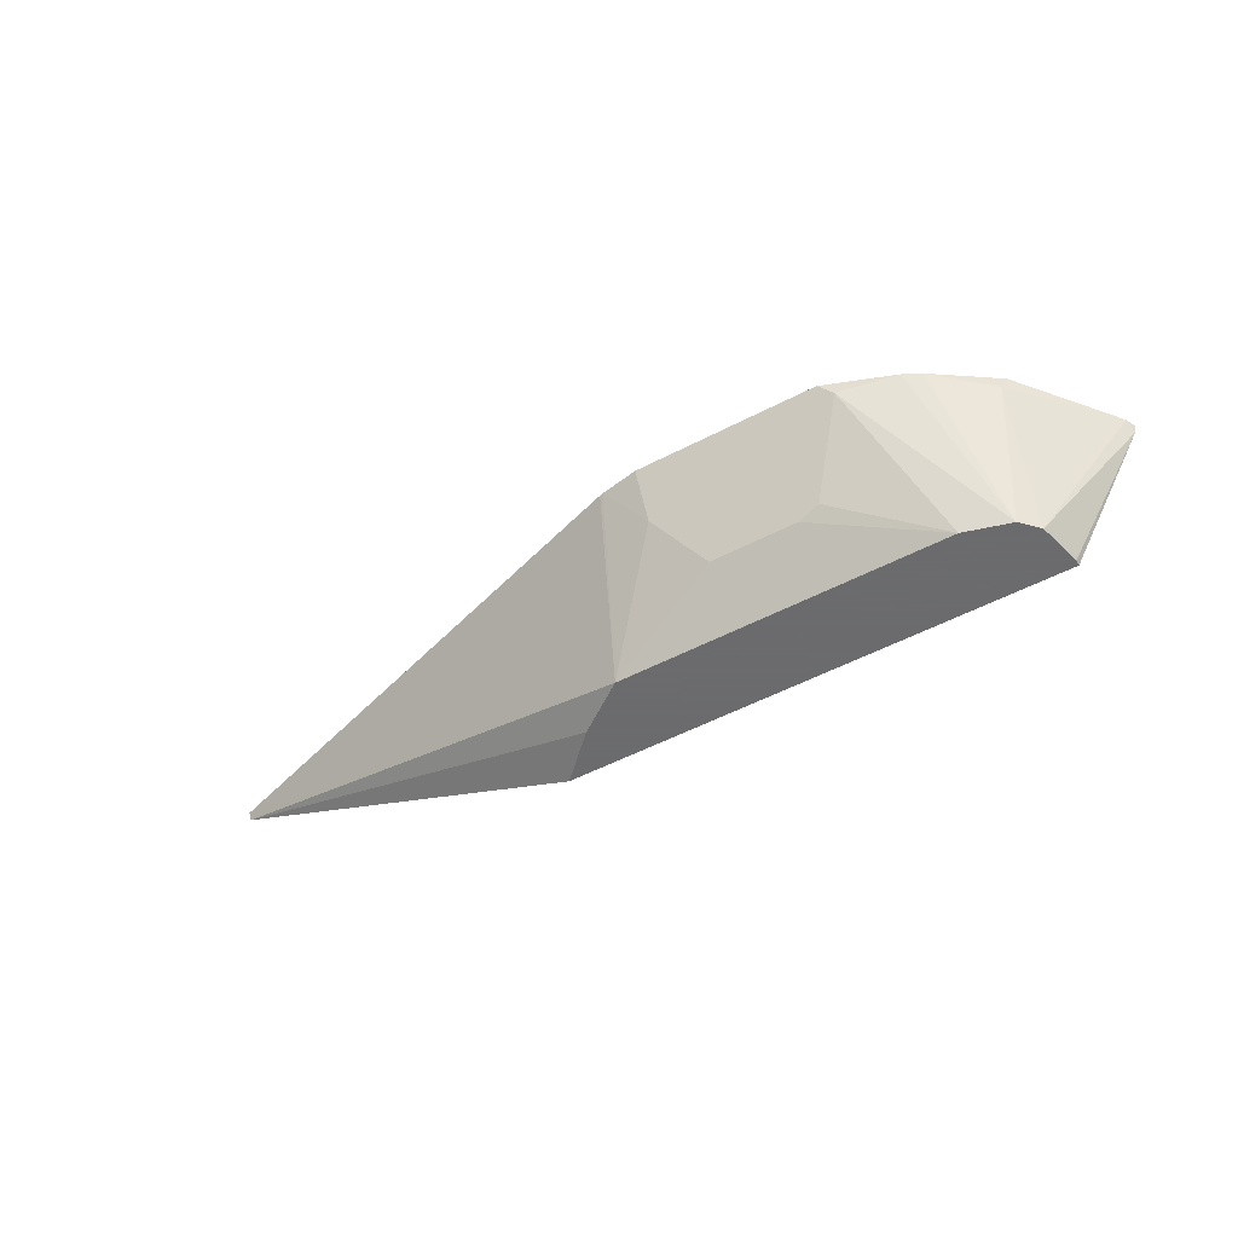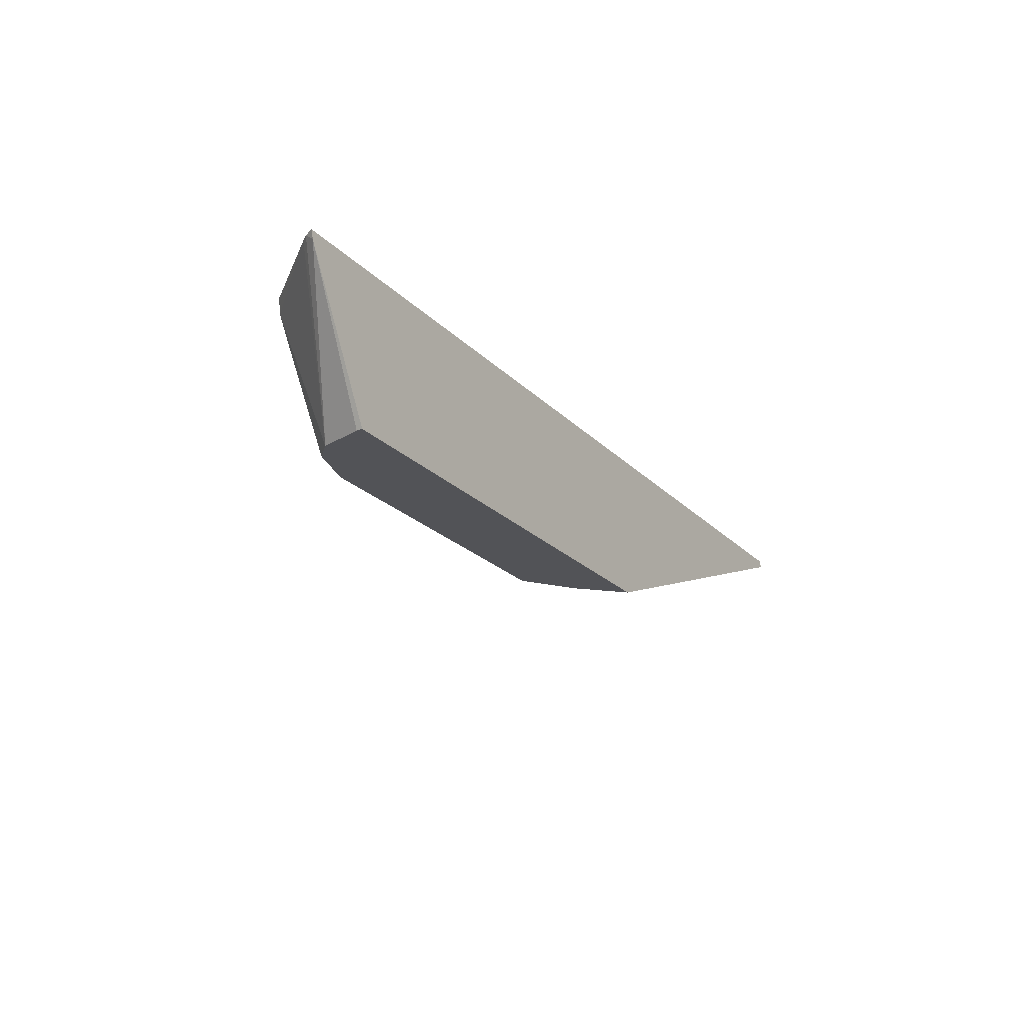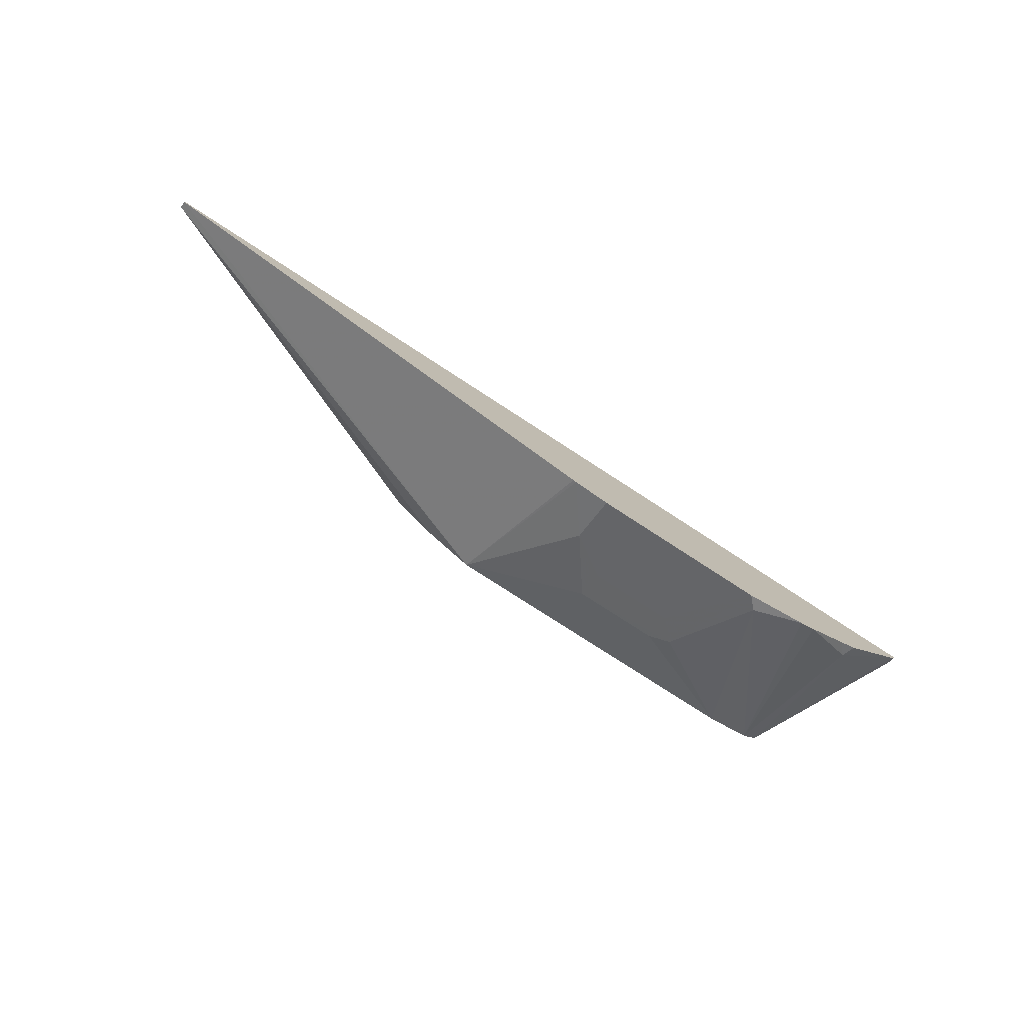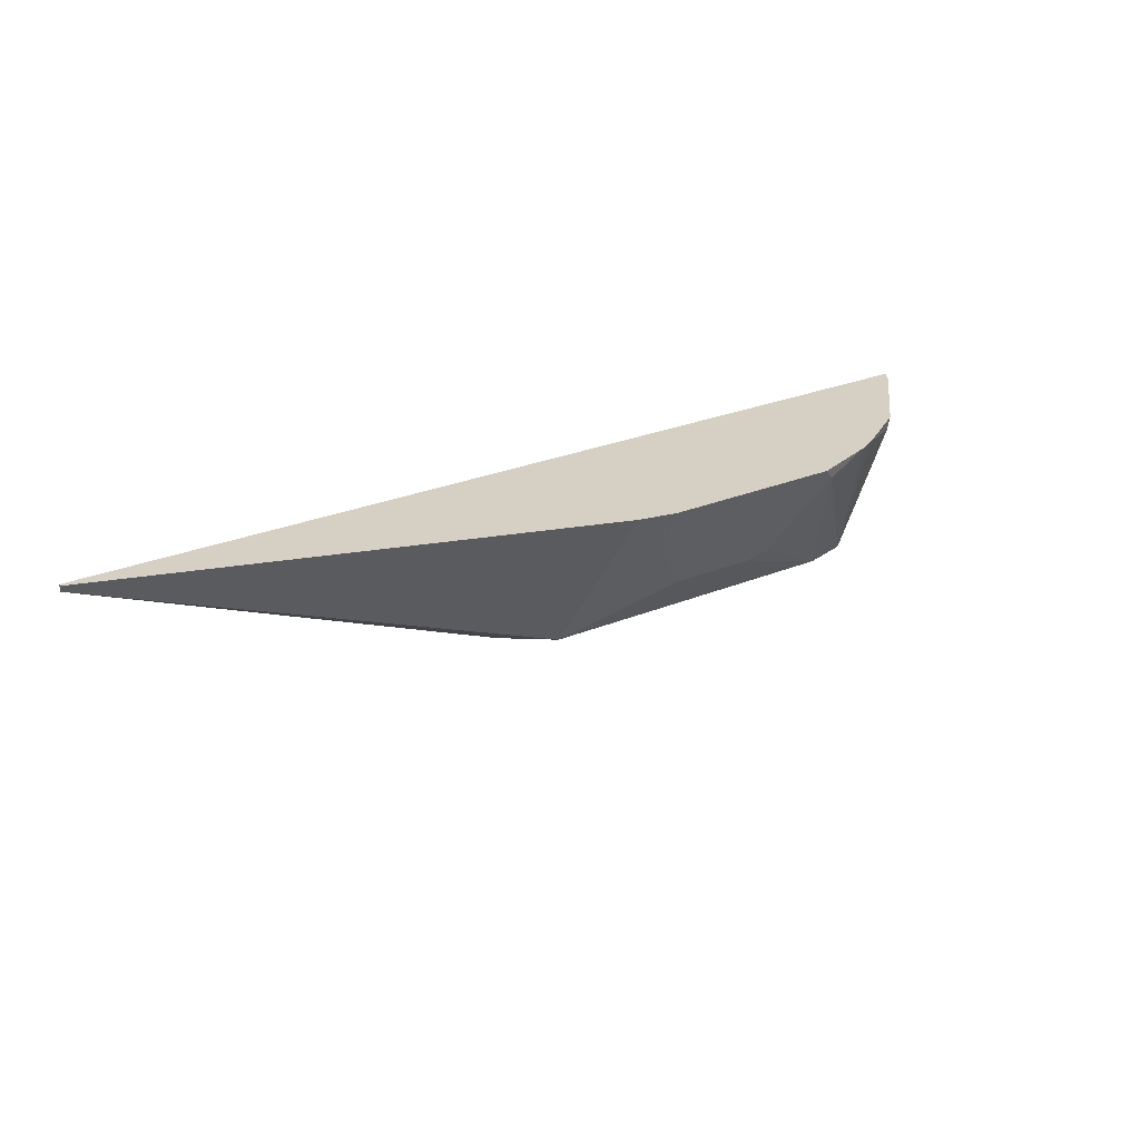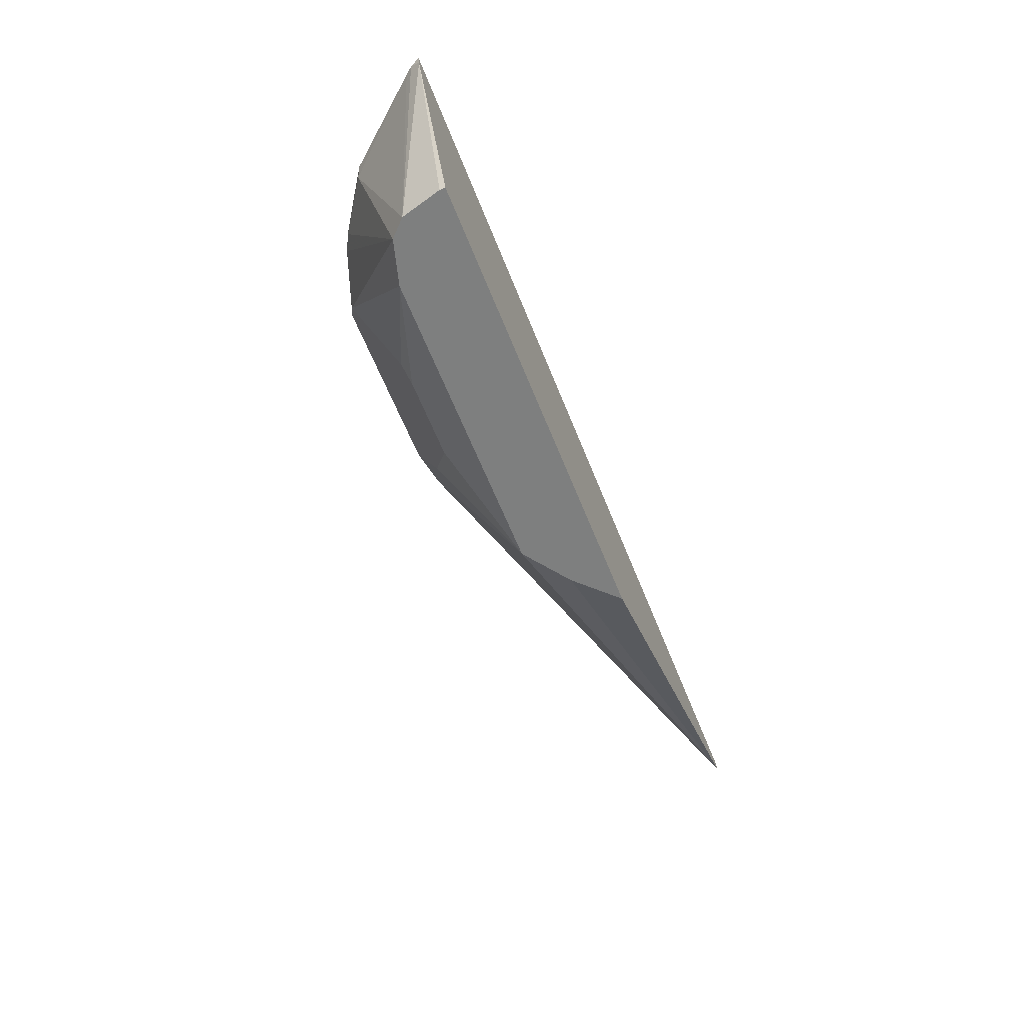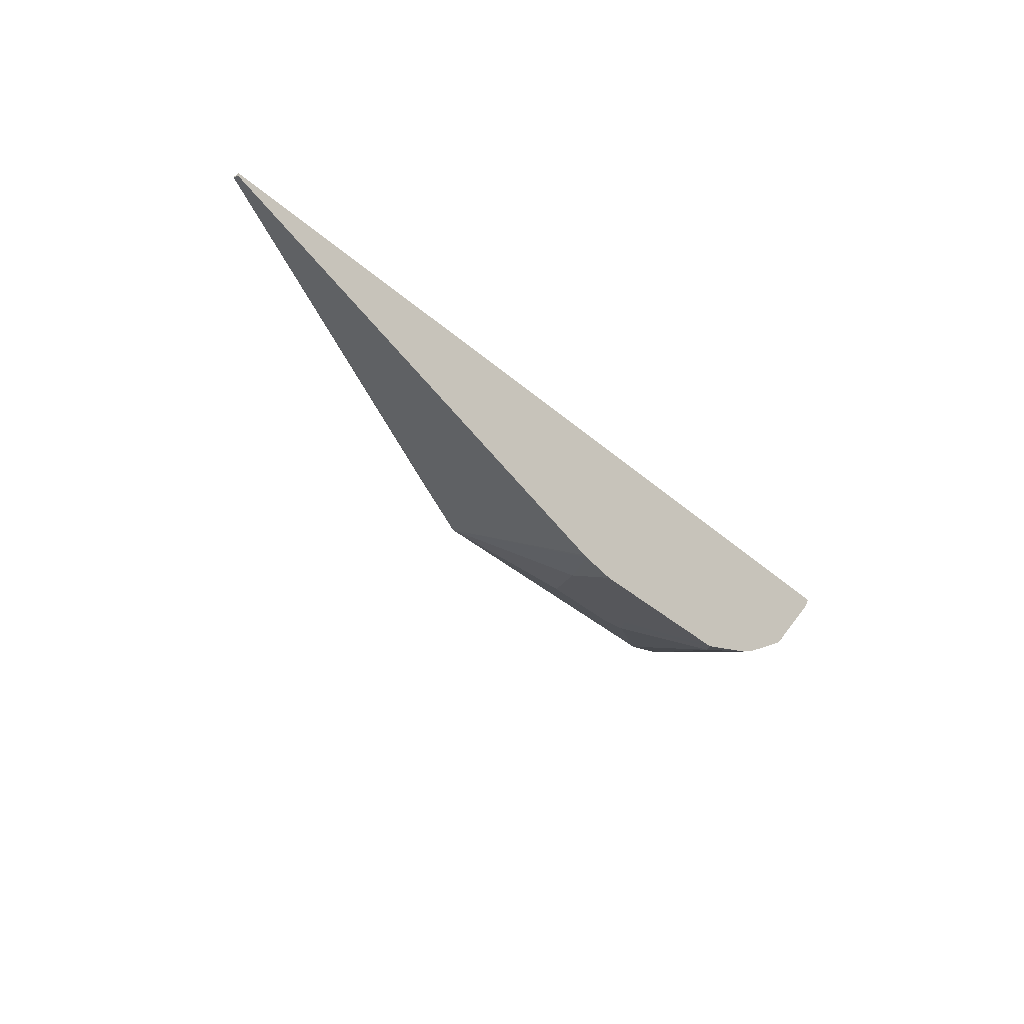
<metadata>
{"format":"obj","ext":"obj","renderer":"f3d","projection":"perspective","resolution":1024,"background":"white","views":[{"elev":-53.5,"azim":-151.0,"up":"+Y"},{"elev":-22.4,"azim":-58.6,"up":"+Y"},{"elev":-76.5,"azim":146.9,"up":"+Z"},{"elev":26.4,"azim":146.9,"up":"+Y"},{"elev":-59.6,"azim":-68.6,"up":"+Y"},{"elev":-35.8,"azim":130.8,"up":"+Z"}]}
</metadata>
<code>
v -0.1918 -0.2387 0.2152
v -0.1734 -0.2387 0.2187
v -0.1918 -0.2629 0.2273
v -0.2131 -0.2771 0.2344
v -0.2813 -0.2387 0.2152
v -0.1717 -0.2387 0.2191
v -0.1557 -0.3165 0.2622
v -0.2131 -0.2913 0.2415
v -0.2664 -0.2877 0.2398
v -0.2557 -0.2771 0.2344
v -0.2877 -0.2451 0.2185
v -0.3154 -0.2387 0.2275
v 0.07511 -0.2387 0.2995
v 0.07511 -0.2423 0.3013
v -0.1311 -0.3165 0.2803
v -0.3165 -0.3165 0.2622
v -0.2557 -0.2913 0.2415
v -0.3394 -0.3165 0.2687
v -0.3239 -0.2387 0.2318
v 0.07511 -0.2387 0.3013
v -0.1105 -0.3165 0.3013
v -0.3477 -0.3165 0.2771
v -0.3516 -0.2451 0.2504
v -0.3452 -0.2387 0.2456
v -0.3947 -0.2387 0.3013
v -0.3537 -0.3165 0.3013
v -0.3537 -0.3165 0.2984
v -0.3936 -0.243 0.3013
v -0.3921 -0.2387 0.2962
v -0.3893 -0.2387 0.2927
v -0.3549 -0.2387 0.252
f 13 20 14
f 12 18 19
f 11 18 12
f 11 16 18
f 26 28 27
f 7 17 8
f 8 17 9
f 7 16 17
f 7 18 16
f 14 20 25
f 7 22 18
f 9 17 16
f 14 25 28
f 22 27 28
f 14 26 21
f 14 21 15
f 18 22 23
f 18 23 19
f 19 23 24
f 22 28 29
f 22 29 30
f 22 30 23
f 23 30 31
f 23 31 24
f 25 29 28
f 7 27 22
f 14 28 26
f 7 26 27
f 9 16 11
f 7 15 21
f 7 21 26
f 1 2 3
f 1 3 4
f 1 4 10
f 1 10 5
f 1 5 12
f 1 19 24
f 1 24 31
f 1 31 30
f 1 30 29
f 1 29 25
f 1 25 20
f 1 20 13
f 1 12 19
f 1 6 2
f 1 13 6
f 7 14 15
f 7 13 14
f 6 13 7
f 5 9 11
f 5 10 9
f 5 11 12
f 4 9 10
f 4 8 9
f 3 7 8
f 3 8 4
f 2 7 3
f 2 6 7

</code>
